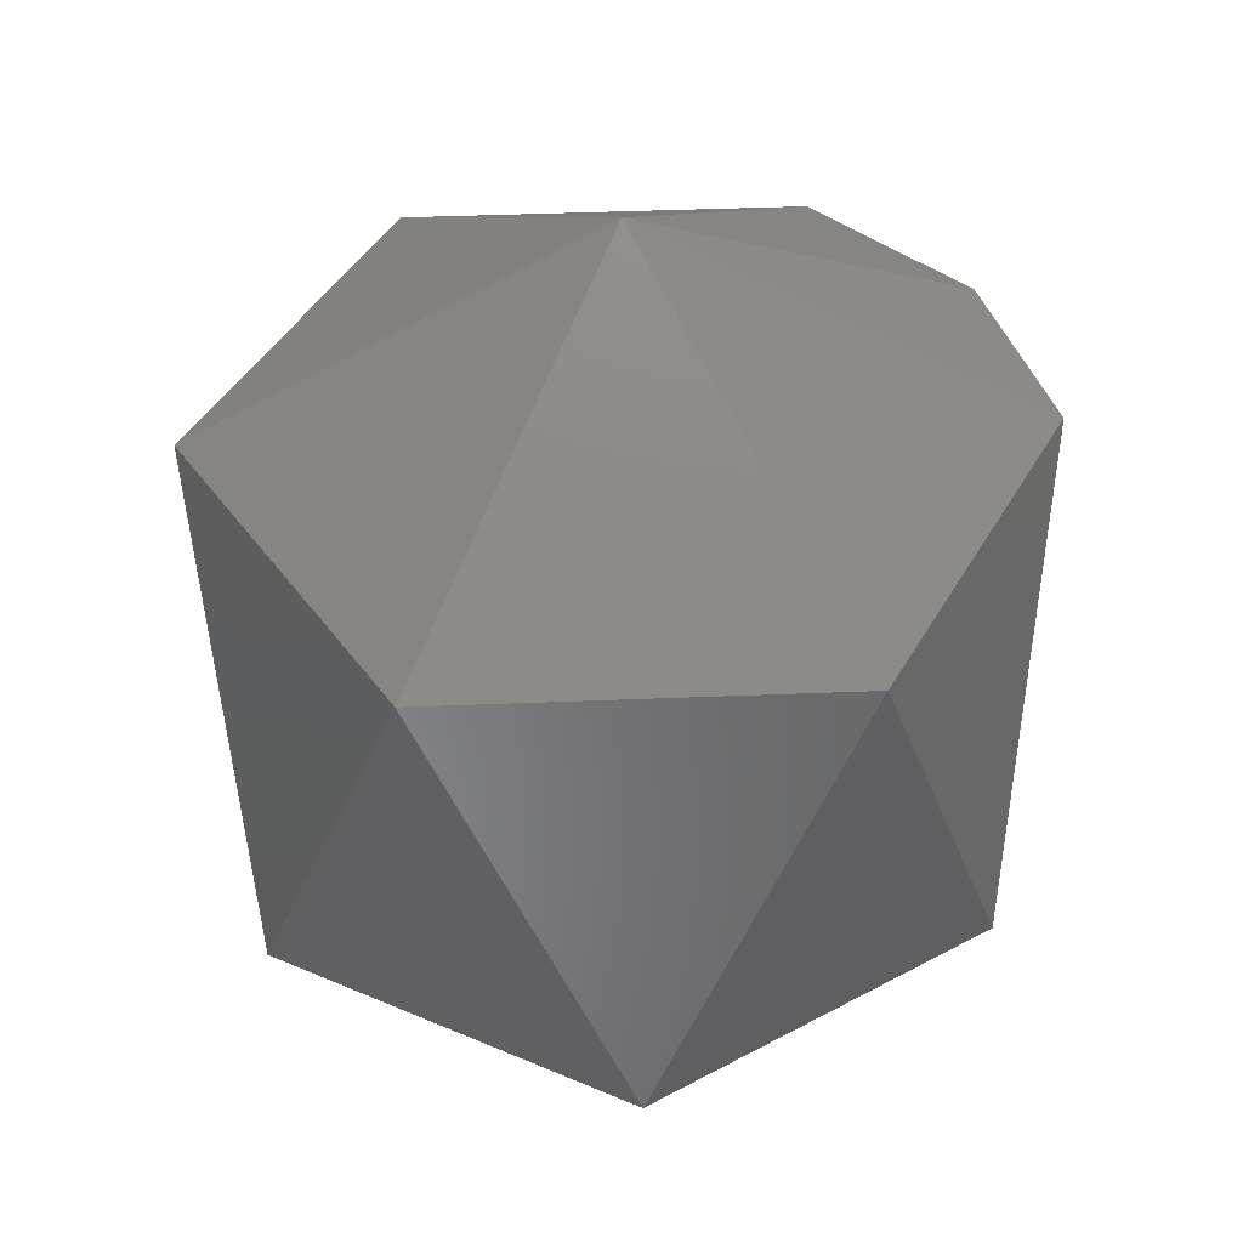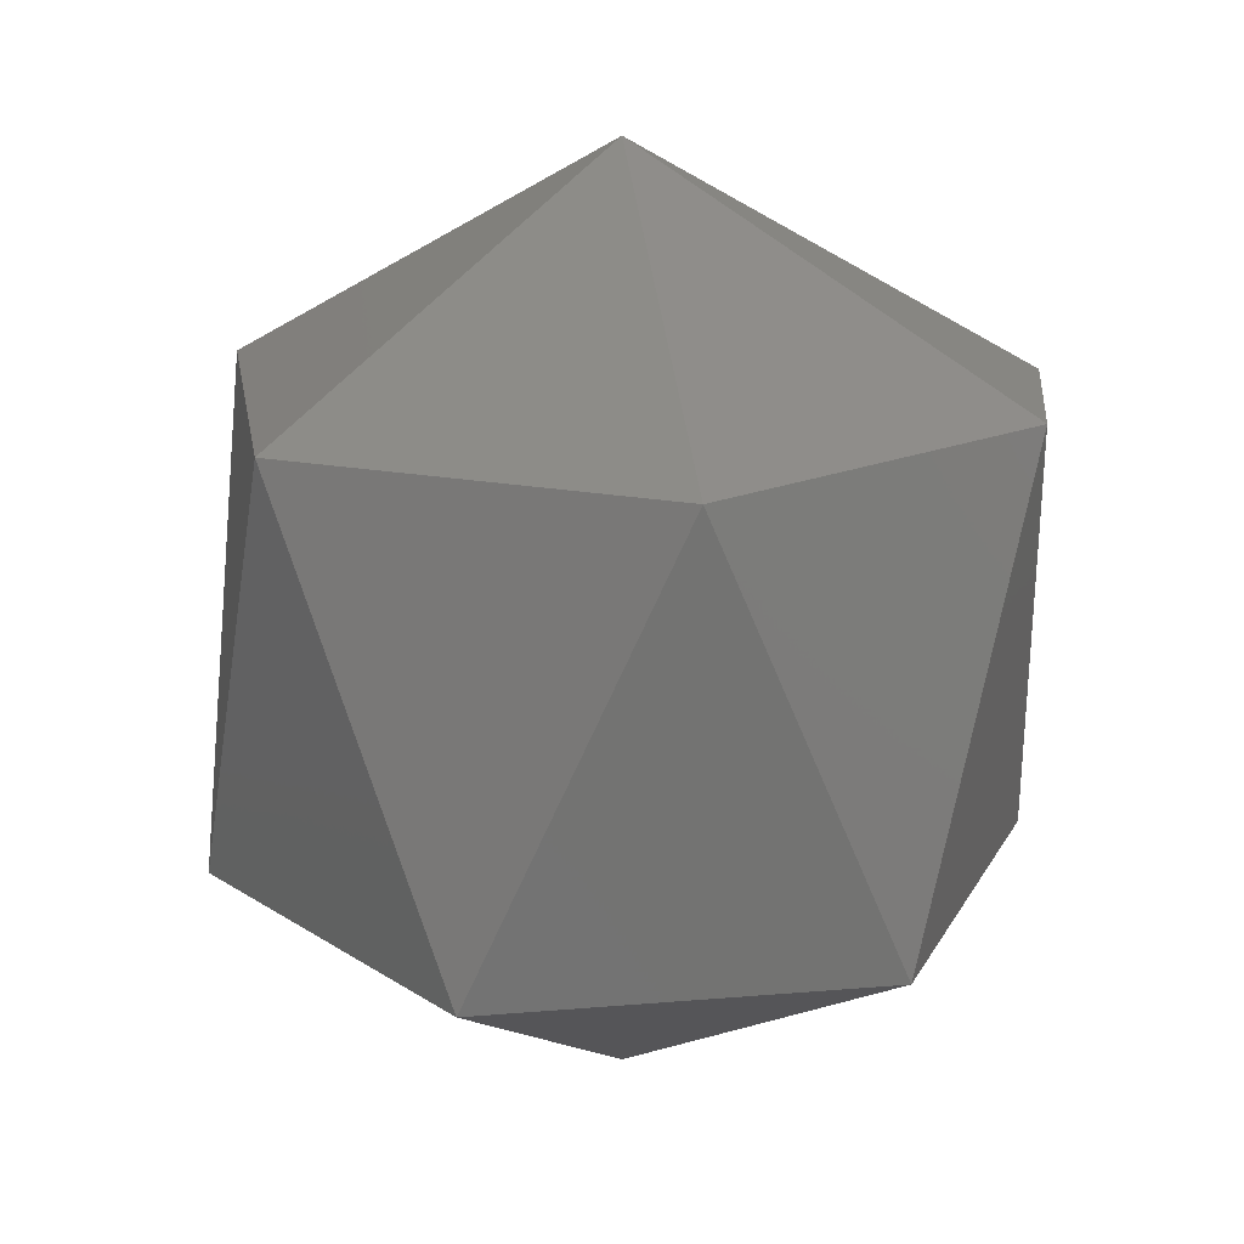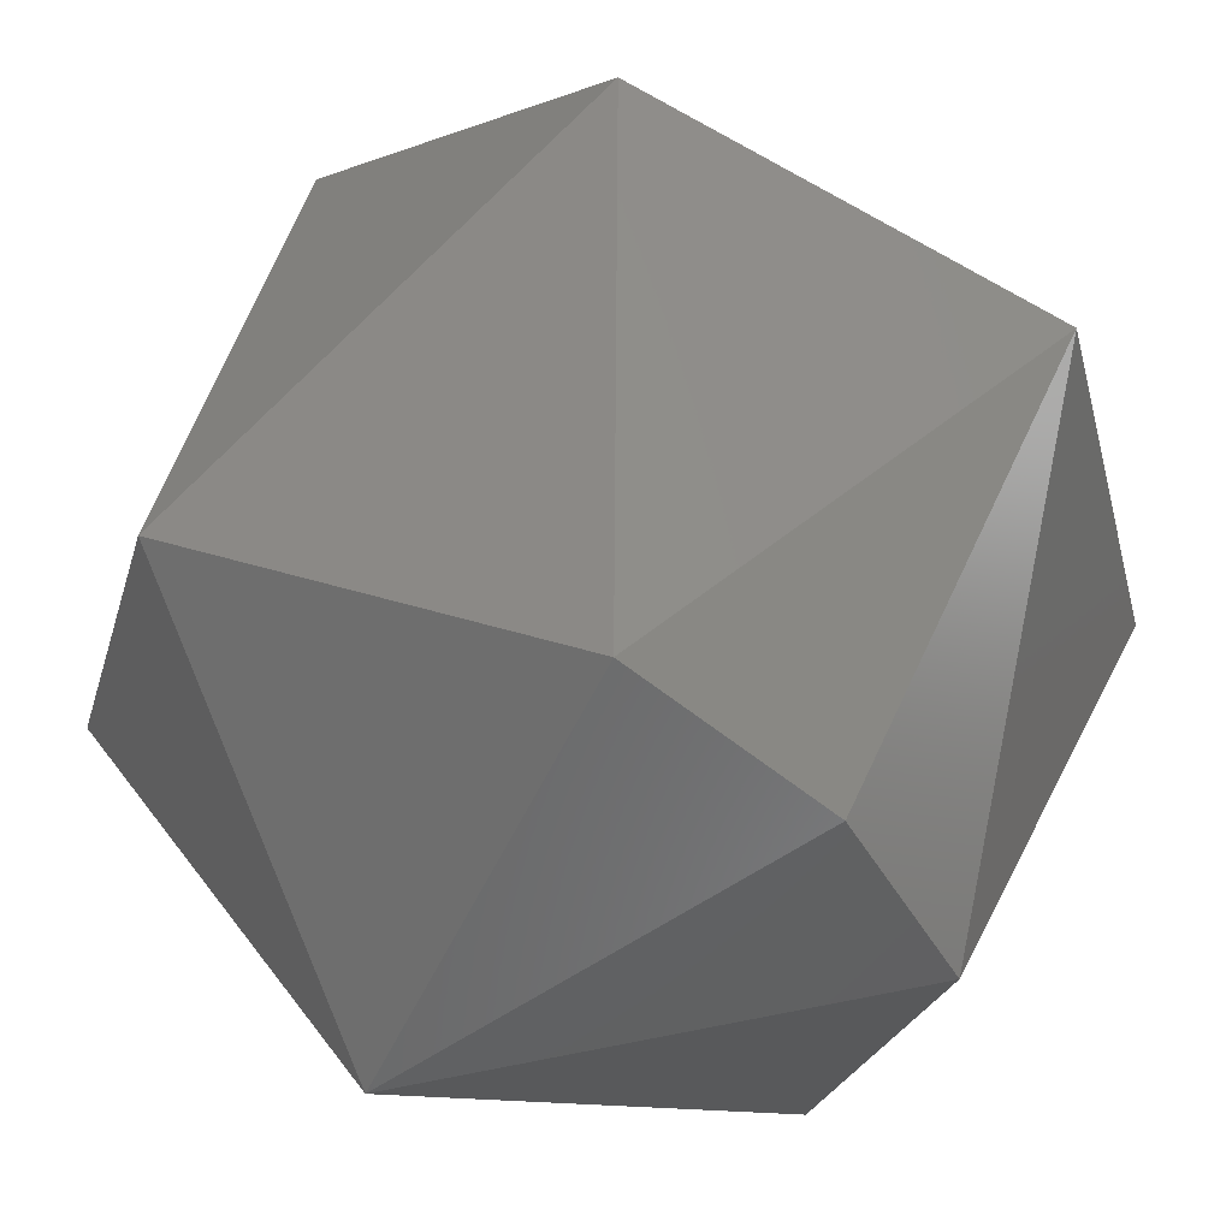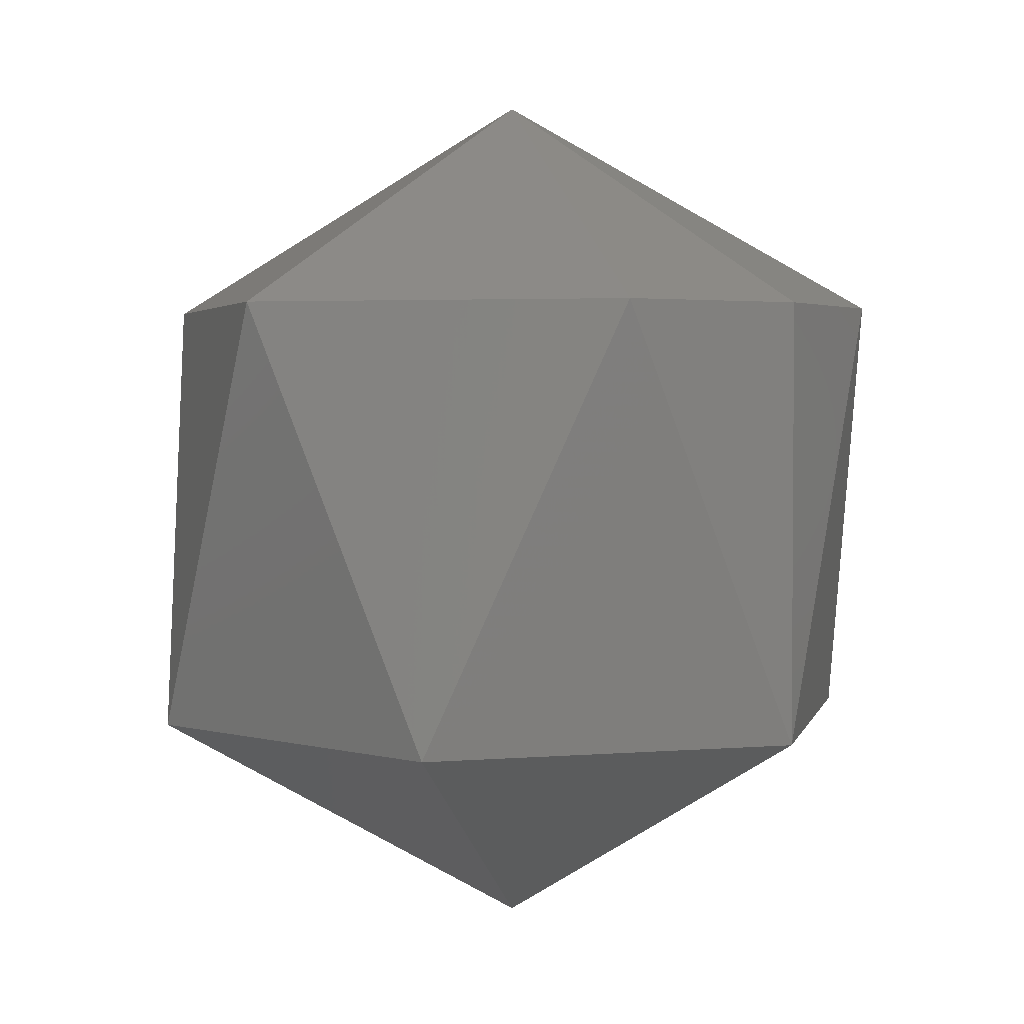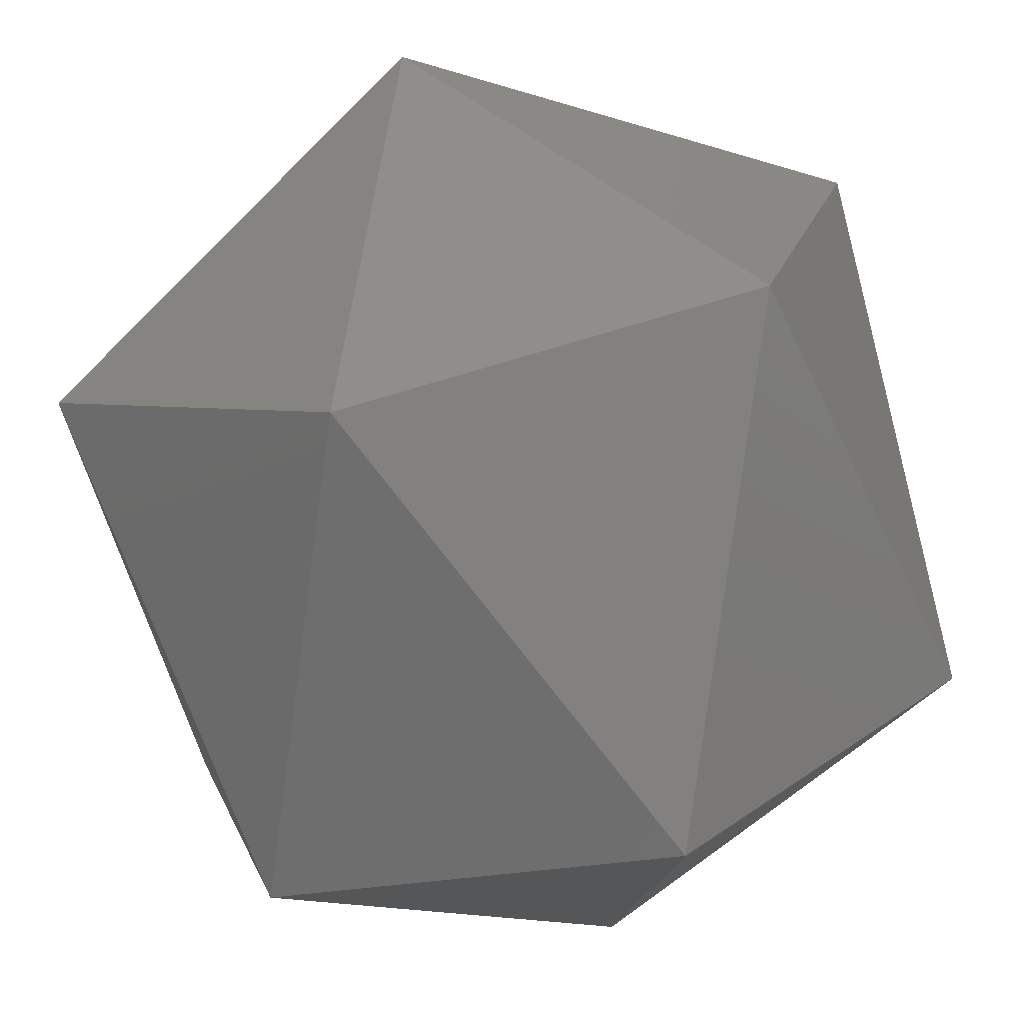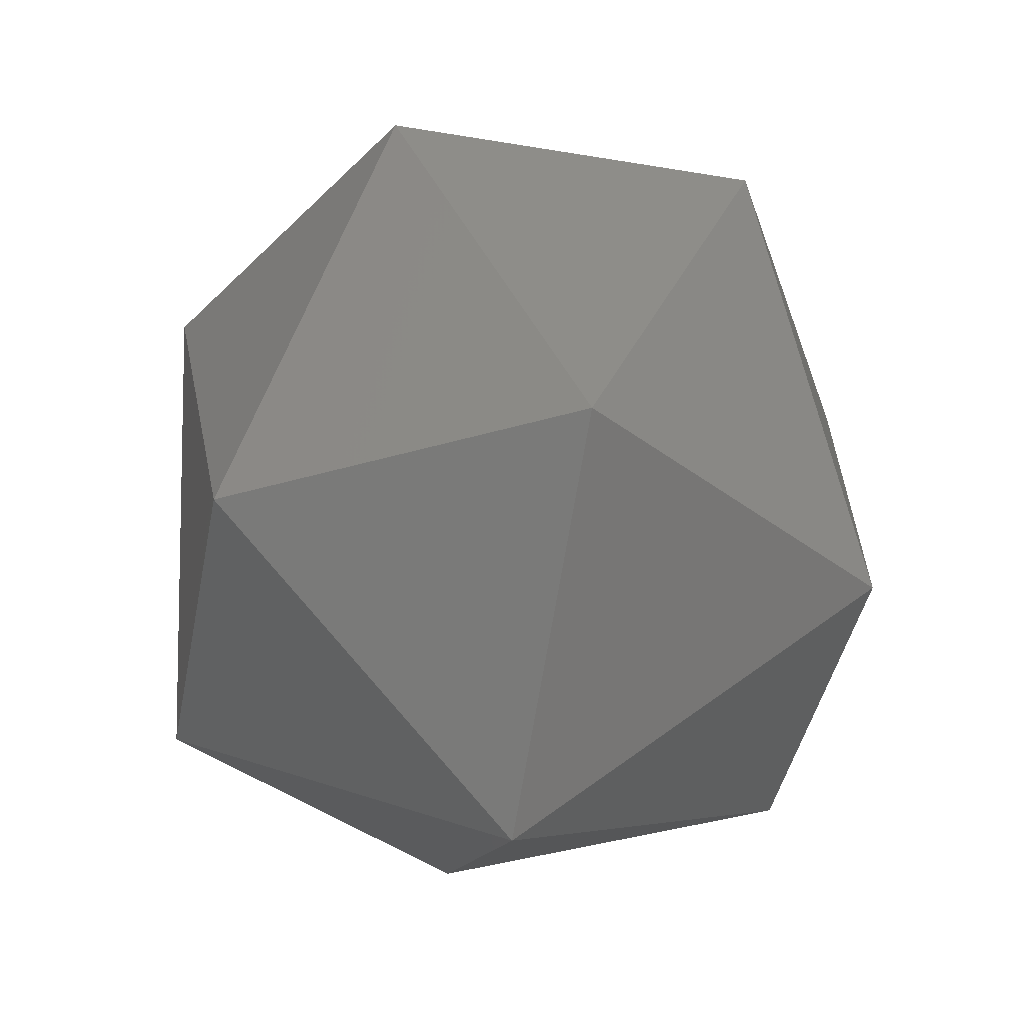
<metadata>
{"format":"stl","ext":"stl","renderer":"f3d","projection":"perspective","resolution":1024,"background":"white","views":[{"elev":42.4,"azim":-167.8,"up":"+Y"},{"elev":18.5,"azim":-144.3,"up":"+Y"},{"elev":60.3,"azim":-155.5,"up":"+Z"},{"elev":2.8,"azim":-92.0,"up":"+Y"},{"elev":-73.5,"azim":13.0,"up":"+Z"},{"elev":-43.3,"azim":63.8,"up":"+Y"}]}
</metadata>
<code>
# stl→obj: 15 verts, 28 faces
v 0.272 -0.2301 0.8631
v 0.2724 -0.232 0.8639
v 0.2724 -0.2301 0.8639
v 0.2736 -0.2291 0.8627
v 0.2724 -0.2301 0.8615
v 0.2741 -0.2301 0.861
v 0.2753 -0.2301 0.8622
v 0.272 -0.232 0.8622
v 0.2736 -0.233 0.8627
v 0.2748 -0.2301 0.8639
v 0.2732 -0.232 0.861
v 0.2732 -0.2301 0.8643
v 0.2748 -0.232 0.8615
v 0.2753 -0.232 0.8631
v 0.2741 -0.232 0.8643
f 1 2 3
f 1 3 4
f 5 1 4
f 6 5 4
f 7 4 4
f 7 6 4
f 8 9 2
f 8 1 5
f 8 2 1
f 10 7 4
f 11 5 6
f 11 8 5
f 11 9 8
f 12 3 2
f 12 4 3
f 12 10 4
f 13 9 9
f 13 11 6
f 13 6 7
f 13 9 11
f 14 7 10
f 14 9 13
f 14 13 7
f 15 2 9
f 15 9 14
f 15 12 2
f 15 10 12
f 15 14 10

</code>
